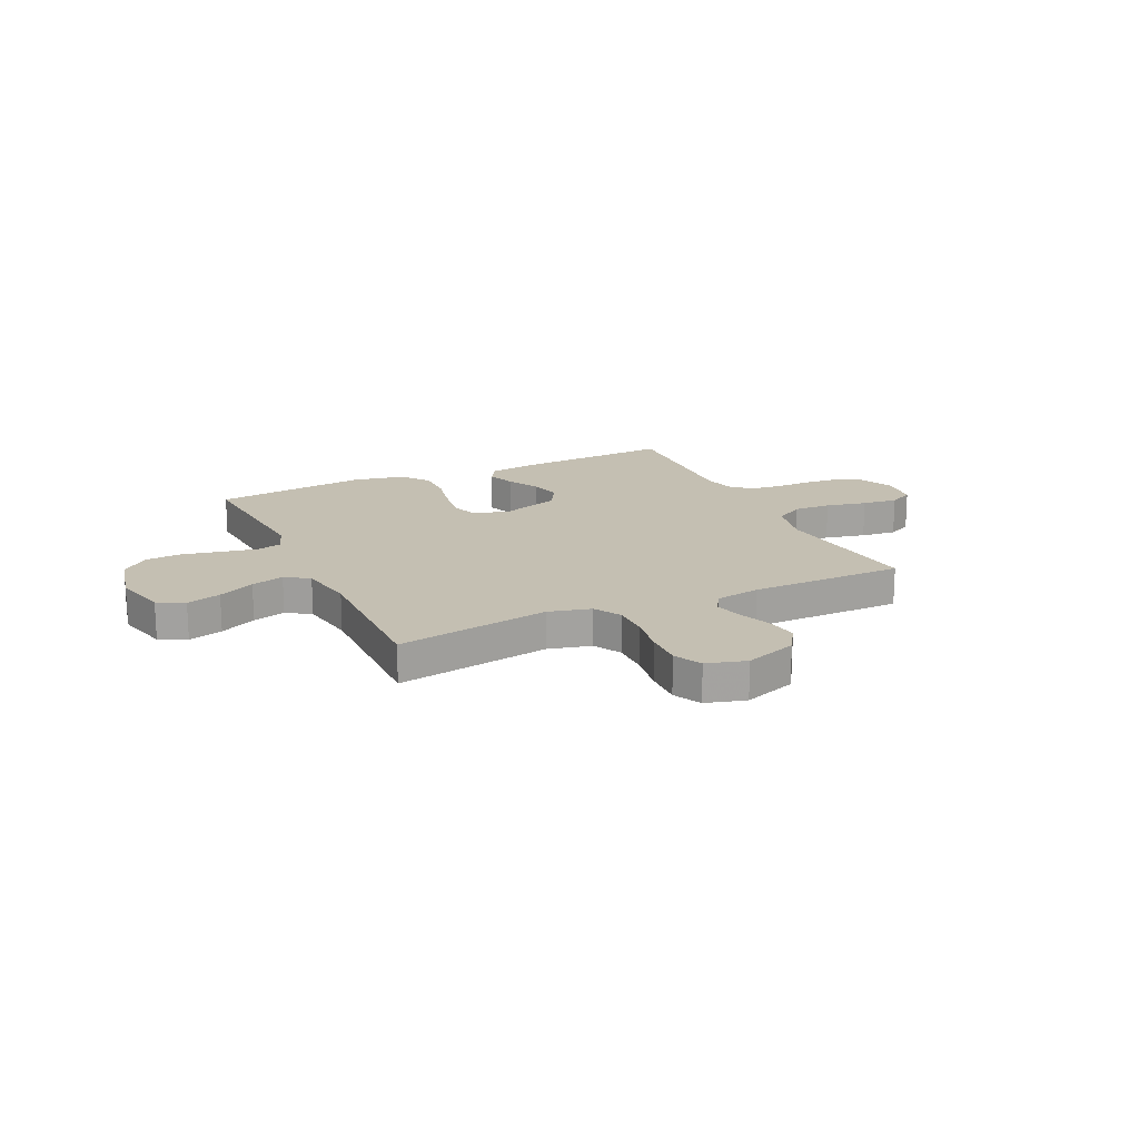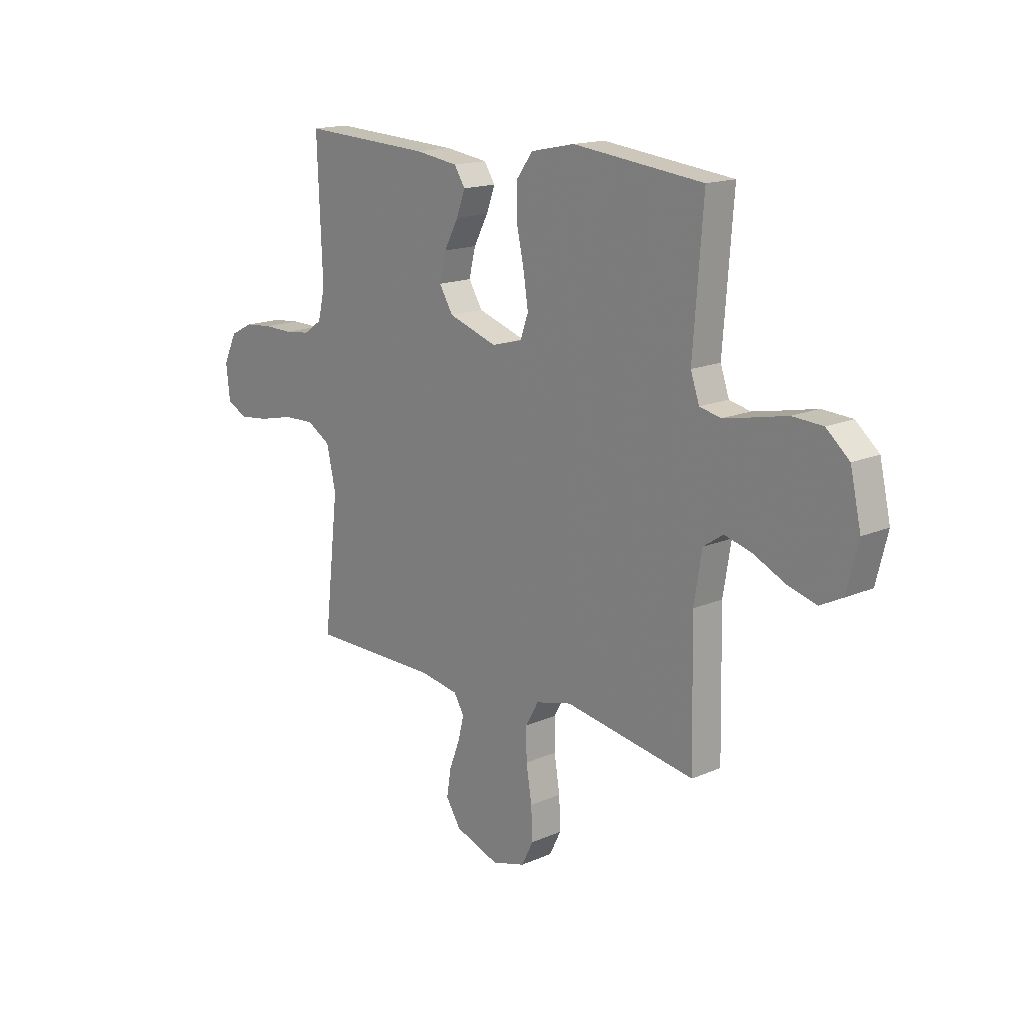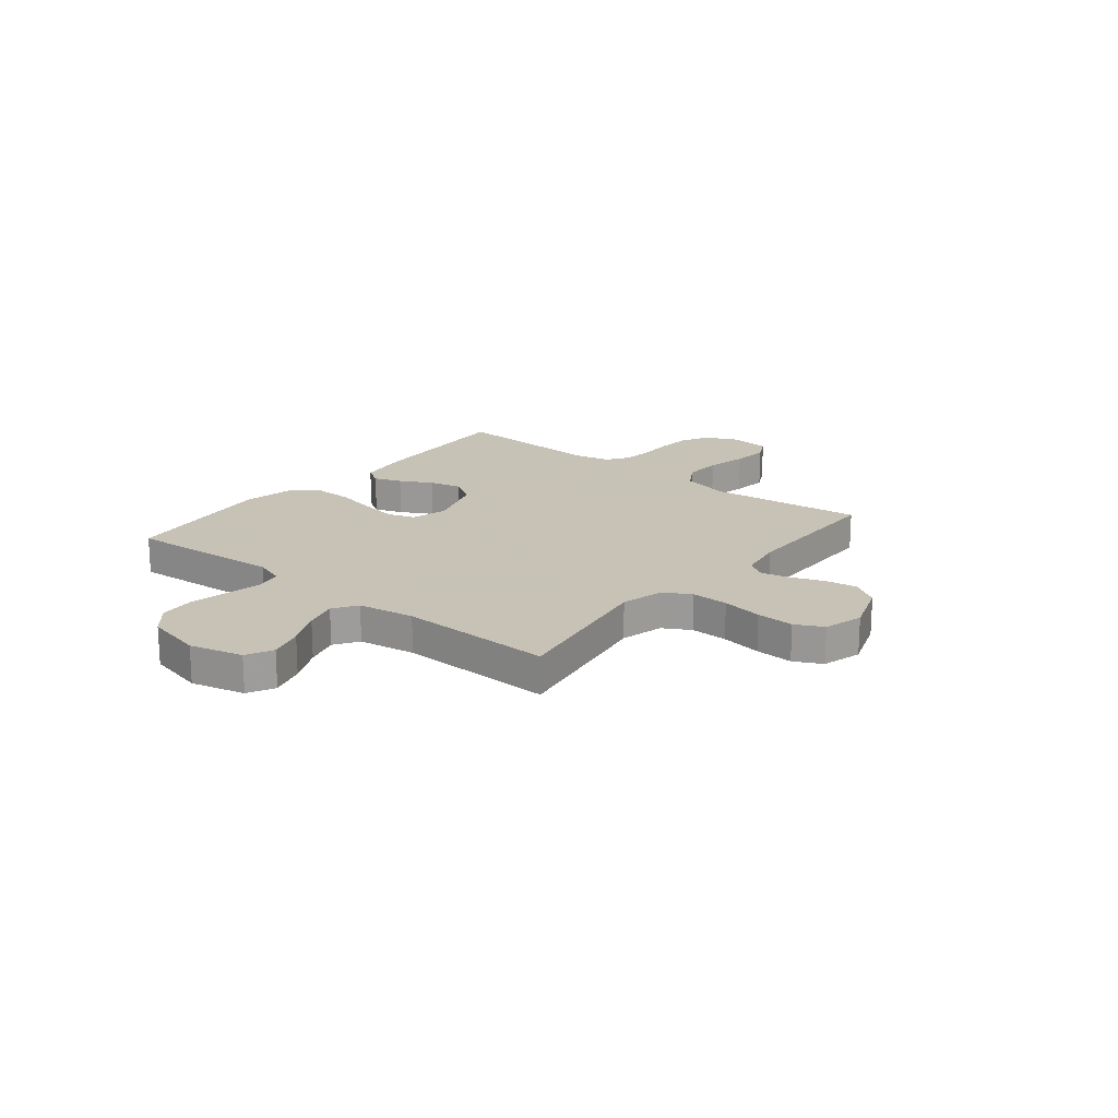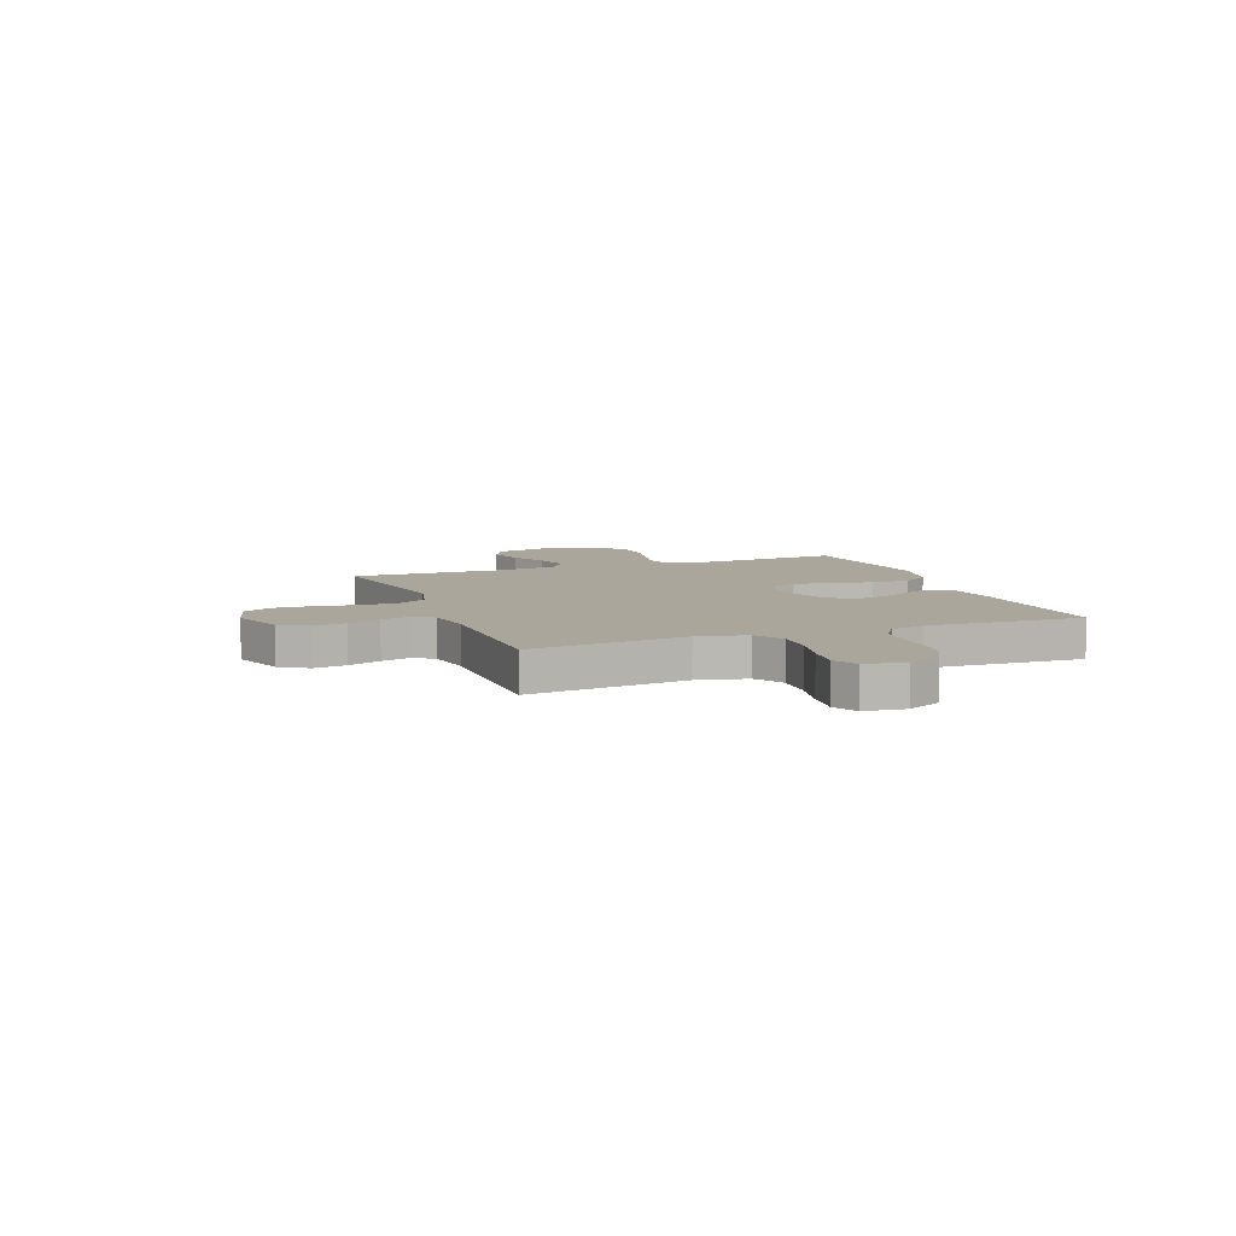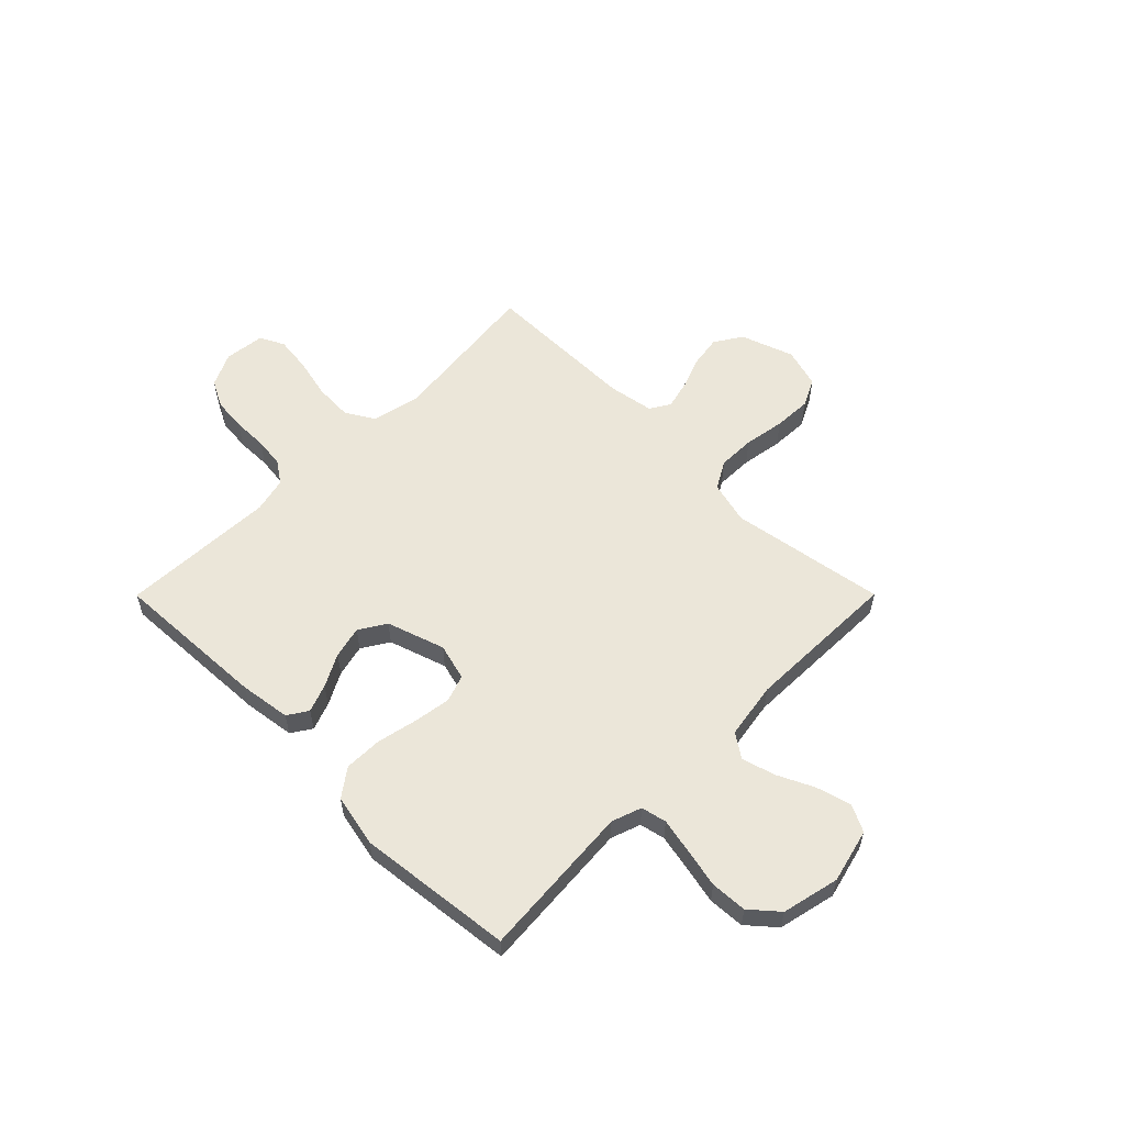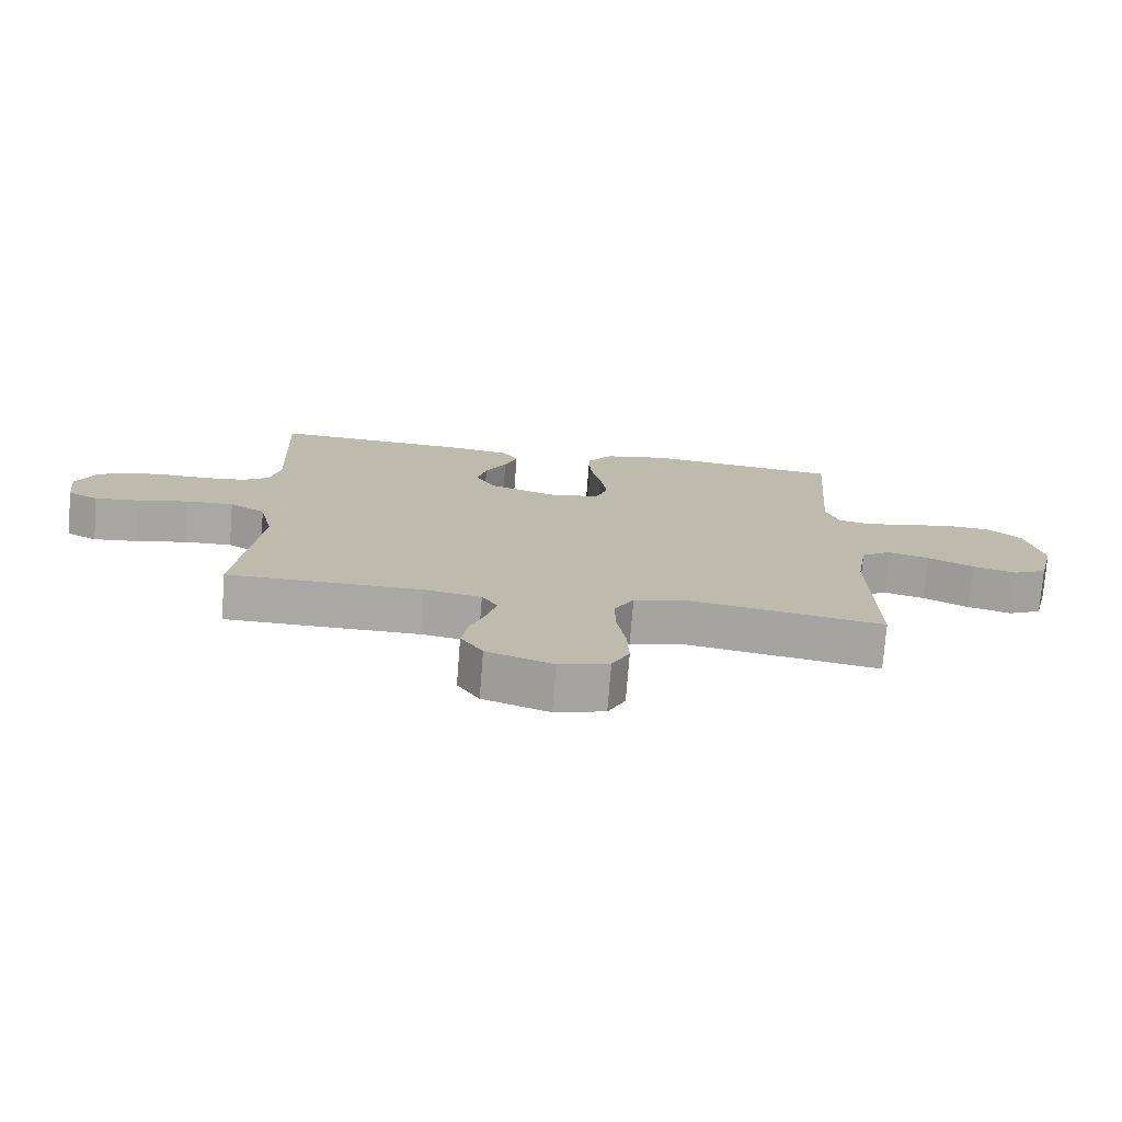
<metadata>
{"format":"obj","ext":"obj","renderer":"f3d","projection":"perspective","resolution":1024,"background":"white","views":[{"elev":17.6,"azim":154.7,"up":"+Y"},{"elev":16.0,"azim":48.0,"up":"+Z"},{"elev":19.1,"azim":128.9,"up":"+Y"},{"elev":7.9,"azim":-110.8,"up":"+Y"},{"elev":57.4,"azim":44.9,"up":"+Y"},{"elev":-74.9,"azim":-4.5,"up":"+Z"}]}
</metadata>
<code>
v 0.5 0.07 -0.5
v 0.2 0.07 -0.45
v 0.117 0.07 -0.471
v 0.087 0.07 -0.524
v 0.088 0.07 -0.596
v 0.101 0.07 -0.675
v 0.104 0.07 -0.748
v 0.077 0.07 -0.802
v 0 0.07 -0.824
v -0.102 0.07 -0.788
v -0.136 0.07 -0.735
v -0.126 0.07 -0.673
v -0.102 0.07 -0.61
v -0.088 0.07 -0.555
v -0.112 0.07 -0.516
v -0.2 0.07 -0.501
v -0.5 0.07 -0.5
v -0.466 0.07 -0.2
v -0.487 0.07 -0.106
v -0.542 0.07 -0.073
v -0.615 0.07 -0.076
v -0.694 0.07 -0.094
v -0.763 0.07 -0.102
v -0.81 0.07 -0.078
v -0.819 0.07 0
v -0.788 0.07 0.065
v -0.735 0.07 0.092
v -0.672 0.07 0.098
v -0.605 0.07 0.097
v -0.546 0.07 0.104
v -0.504 0.07 0.133
v -0.488 0.07 0.2
v -0.5 0.07 0.5
v -0.2 0.07 0.485
v -0.101 0.07 0.471
v -0.076 0.07 0.432
v -0.096 0.07 0.378
v -0.129 0.07 0.316
v -0.144 0.07 0.254
v -0.112 0.07 0.202
v 0 0.07 0.165
v 0.071 0.07 0.184
v 0.089 0.07 0.236
v 0.078 0.07 0.308
v 0.061 0.07 0.387
v 0.06 0.07 0.46
v 0.099 0.07 0.513
v 0.2 0.07 0.534
v 0.5 0.07 0.5
v 0.477 0.07 0.2
v 0.497 0.07 0.142
v 0.546 0.07 0.131
v 0.615 0.07 0.145
v 0.69 0.07 0.161
v 0.76 0.07 0.157
v 0.813 0.07 0.111
v 0.838 0.07 0
v 0.812 0.07 -0.104
v 0.76 0.07 -0.13
v 0.693 0.07 -0.111
v 0.622 0.07 -0.077
v 0.558 0.07 -0.059
v 0.512 0.07 -0.09
v 0.494 0.07 -0.2
v 0.5 0 -0.5
v 0.2 0 -0.45
v 0.117 0 -0.471
v 0.087 0 -0.524
v 0.088 0 -0.596
v 0.101 0 -0.675
v 0.104 0 -0.748
v 0.077 0 -0.802
v 0 0 -0.824
v -0.102 0 -0.788
v -0.136 0 -0.735
v -0.126 0 -0.673
v -0.102 0 -0.61
v -0.088 0 -0.555
v -0.112 0 -0.516
v -0.2 0 -0.501
v -0.5 0 -0.5
v -0.466 0 -0.2
v -0.487 0 -0.106
v -0.542 0 -0.073
v -0.615 0 -0.076
v -0.694 0 -0.094
v -0.763 0 -0.102
v -0.81 0 -0.078
v -0.819 0 0
v -0.788 0 0.065
v -0.735 0 0.092
v -0.672 0 0.098
v -0.605 0 0.097
v -0.546 0 0.104
v -0.504 0 0.133
v -0.488 0 0.2
v -0.5 0 0.5
v -0.2 0 0.485
v -0.101 0 0.471
v -0.076 0 0.432
v -0.096 0 0.378
v -0.129 0 0.316
v -0.144 0 0.254
v -0.112 0 0.202
v 0 0 0.165
v 0.071 0 0.184
v 0.089 0 0.236
v 0.078 0 0.308
v 0.061 0 0.387
v 0.06 0 0.46
v 0.099 0 0.513
v 0.2 0 0.534
v 0.5 0 0.5
v 0.477 0 0.2
v 0.497 0 0.142
v 0.546 0 0.131
v 0.615 0 0.145
v 0.69 0 0.161
v 0.76 0 0.157
v 0.813 0 0.111
v 0.838 0 0
v 0.812 0 -0.104
v 0.76 0 -0.13
v 0.693 0 -0.111
v 0.622 0 -0.077
v 0.558 0 -0.059
v 0.512 0 -0.09
v 0.494 0 -0.2
f 59 60 61
f 58 59 61
f 57 58 61
f 56 57 61
f 55 56 61
f 54 55 61
f 53 54 61
f 52 53 61 62
f 51 52 62 63
f 48 49 50
f 47 48 50
f 46 47 50
f 45 46 50
f 44 45 50
f 51 63 64
f 50 51 64
f 44 50 64
f 43 44 64
f 36 37 38
f 35 36 38
f 34 35 38
f 33 34 38
f 32 33 38
f 31 32 38 39
f 30 31 39 40
f 27 28 29
f 26 27 29
f 25 26 29
f 24 25 29
f 23 24 29
f 22 23 29
f 21 22 29
f 20 21 29 30
f 30 40 41
f 20 30 41
f 19 20 41
f 16 17 18
f 19 41 42
f 18 19 42
f 16 18 42
f 15 16 42
f 11 12 13
f 10 11 13
f 9 10 13
f 8 9 13
f 7 8 13
f 6 7 13
f 5 6 13
f 4 5 13 14
f 64 1 2
f 43 64 2
f 42 43 2
f 14 15 42
f 4 14 42
f 3 4 42
f 2 3 42
f 125 124 123
f 125 123 122
f 125 122 121
f 125 121 120
f 125 120 119
f 125 119 118
f 125 118 117
f 126 125 117 116
f 127 126 116 115
f 114 113 112
f 114 112 111
f 114 111 110
f 114 110 109
f 114 109 108
f 128 127 115
f 128 115 114
f 128 114 108
f 128 108 107
f 102 101 100
f 102 100 99
f 102 99 98
f 102 98 97
f 102 97 96
f 103 102 96 95
f 104 103 95 94
f 93 92 91
f 93 91 90
f 93 90 89
f 93 89 88
f 93 88 87
f 93 87 86
f 93 86 85
f 94 93 85 84
f 105 104 94
f 105 94 84
f 105 84 83
f 82 81 80
f 106 105 83
f 106 83 82
f 106 82 80
f 106 80 79
f 77 76 75
f 77 75 74
f 77 74 73
f 77 73 72
f 77 72 71
f 77 71 70
f 77 70 69
f 78 77 69 68
f 66 65 128
f 66 128 107
f 66 107 106
f 106 79 78
f 106 78 68
f 106 68 67
f 106 67 66
f 1 65 66 2
f 2 66 67 3
f 3 67 68 4
f 4 68 69 5
f 5 69 70 6
f 6 70 71 7
f 7 71 72 8
f 8 72 73 9
f 9 73 74 10
f 10 74 75 11
f 11 75 76 12
f 12 76 77 13
f 13 77 78 14
f 14 78 79 15
f 15 79 80 16
f 16 80 81 17
f 17 81 82 18
f 18 82 83 19
f 19 83 84 20
f 20 84 85 21
f 21 85 86 22
f 22 86 87 23
f 23 87 88 24
f 24 88 89 25
f 25 89 90 26
f 26 90 91 27
f 27 91 92 28
f 28 92 93 29
f 29 93 94 30
f 30 94 95 31
f 31 95 96 32
f 32 96 97 33
f 33 97 98 34
f 34 98 99 35
f 35 99 100 36
f 36 100 101 37
f 37 101 102 38
f 38 102 103 39
f 39 103 104 40
f 40 104 105 41
f 41 105 106 42
f 42 106 107 43
f 43 107 108 44
f 44 108 109 45
f 45 109 110 46
f 46 110 111 47
f 47 111 112 48
f 48 112 113 49
f 49 113 114 50
f 50 114 115 51
f 51 115 116 52
f 52 116 117 53
f 53 117 118 54
f 54 118 119 55
f 55 119 120 56
f 56 120 121 57
f 57 121 122 58
f 58 122 123 59
f 59 123 124 60
f 60 124 125 61
f 61 125 126 62
f 62 126 127 63
f 63 127 128 64
f 64 128 65 1

</code>
